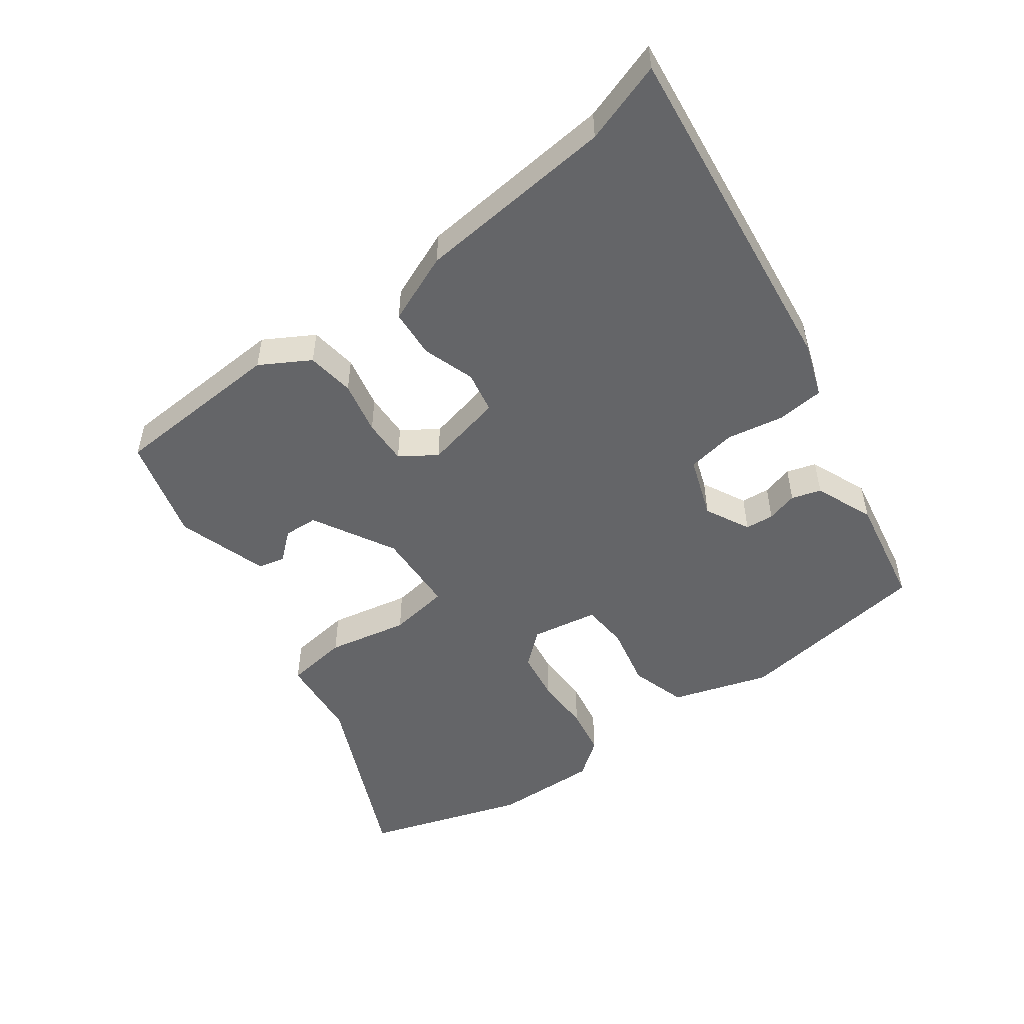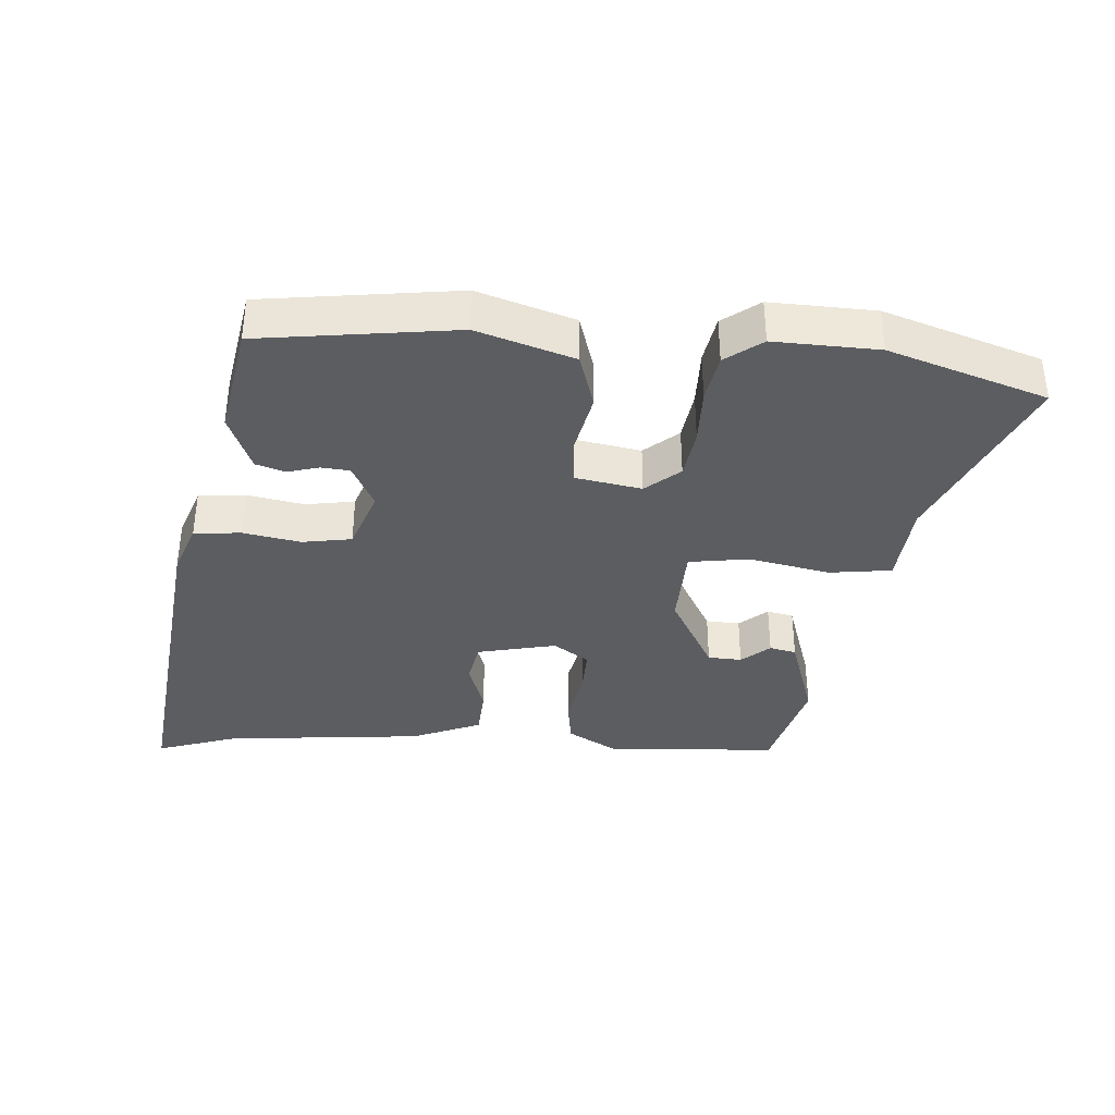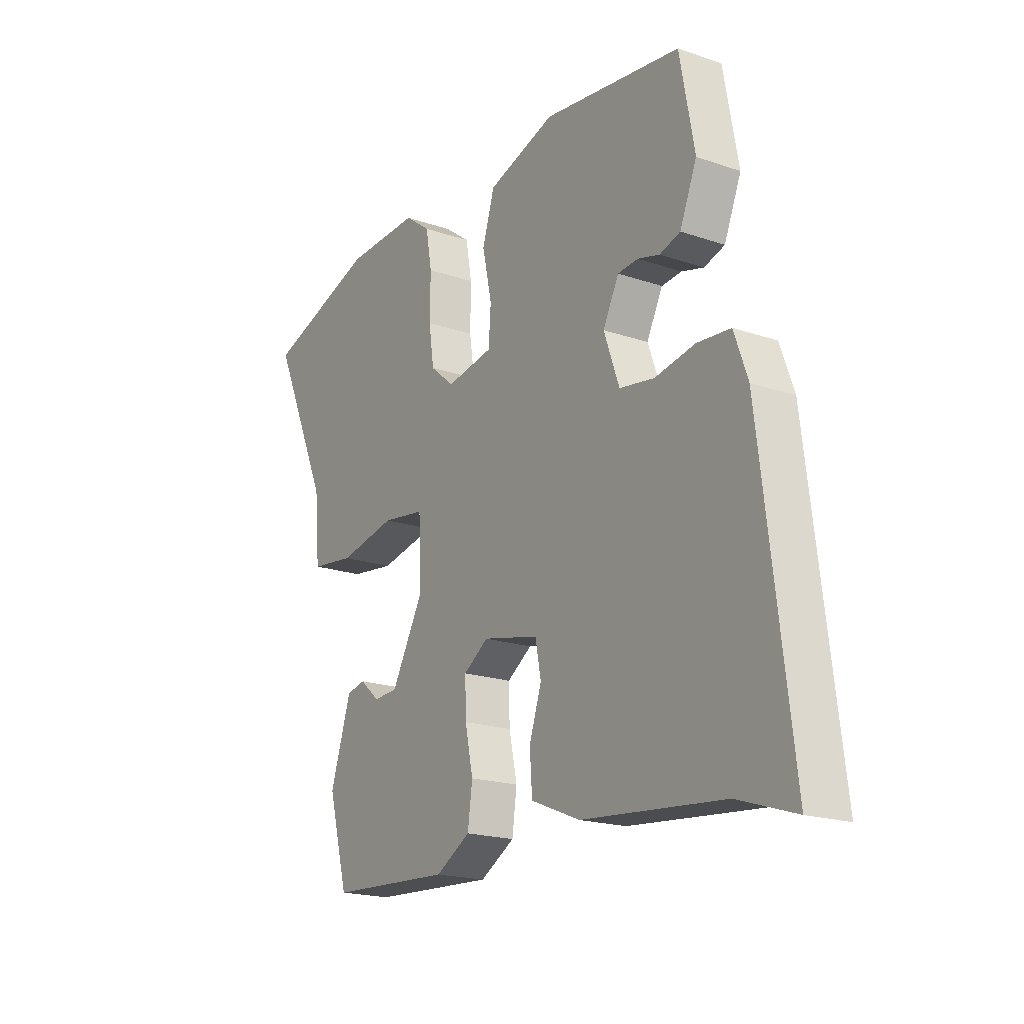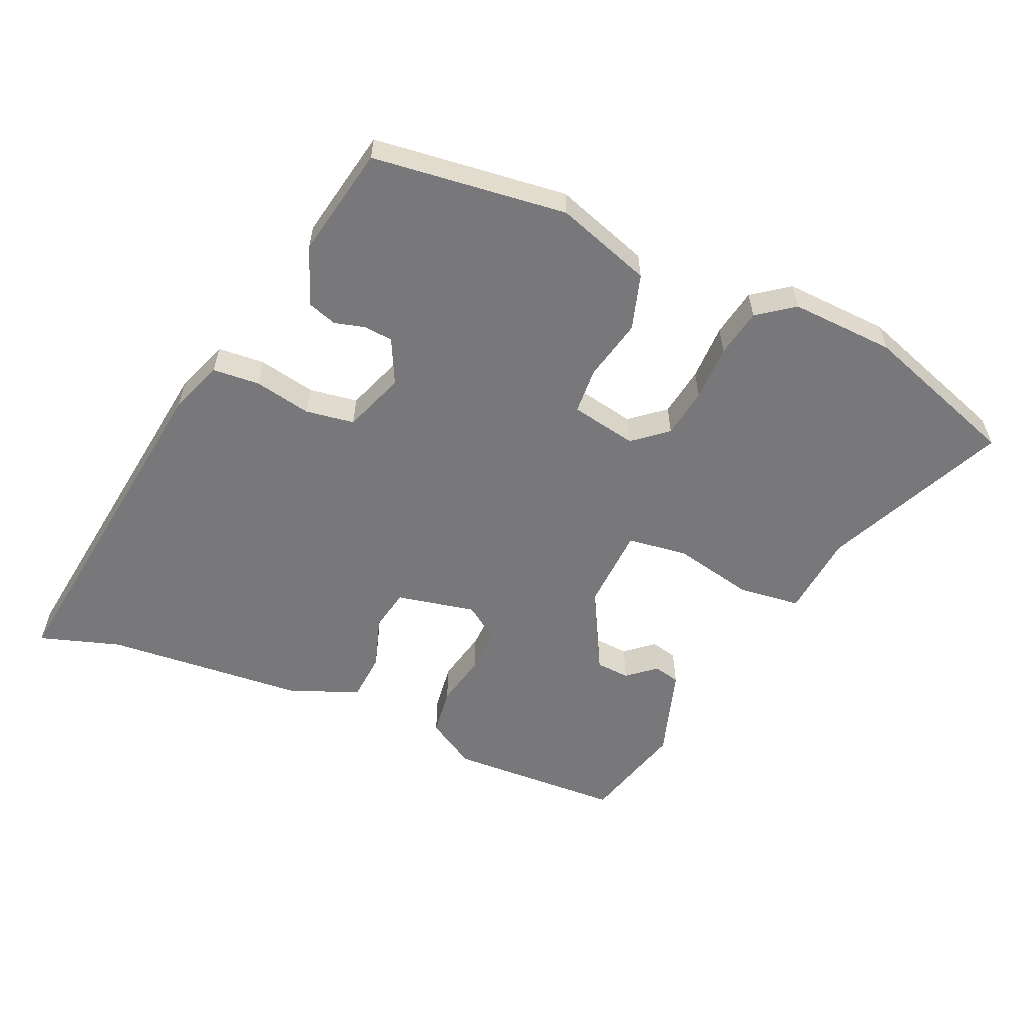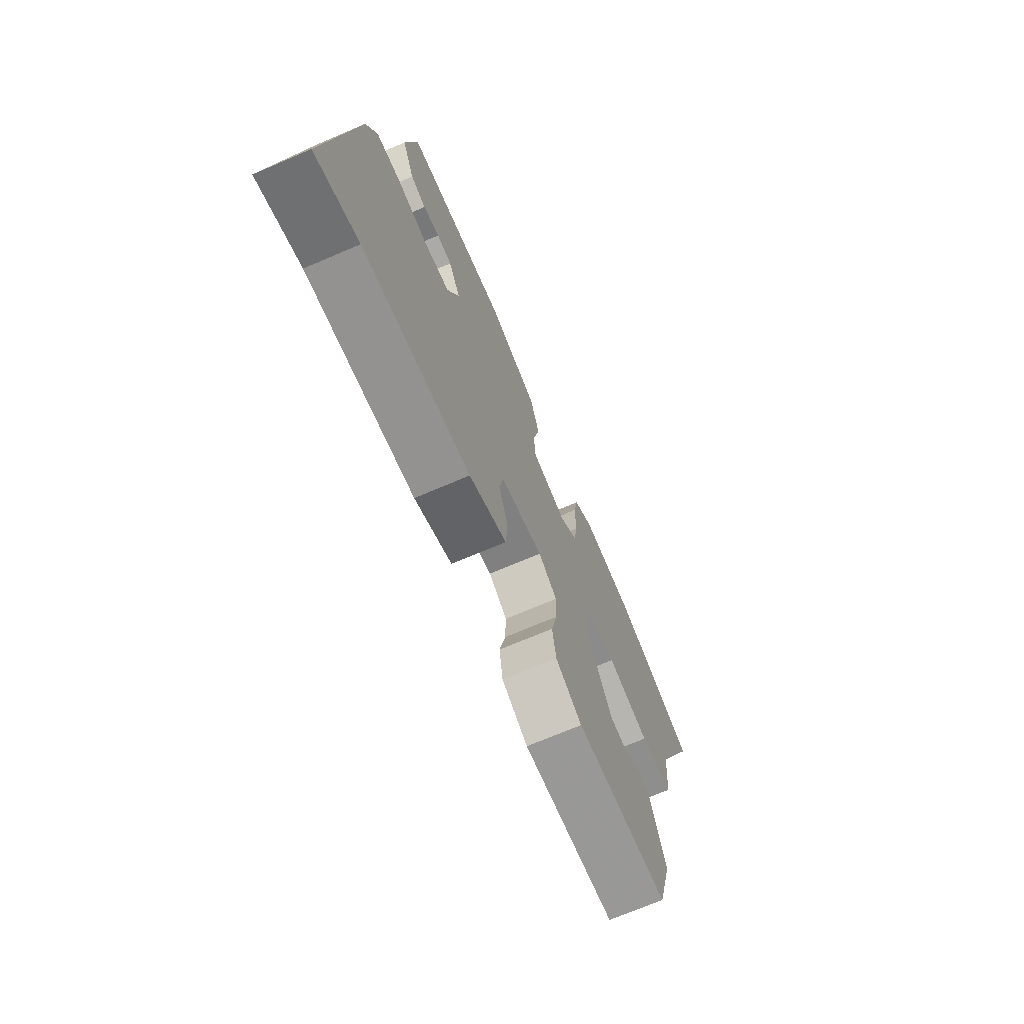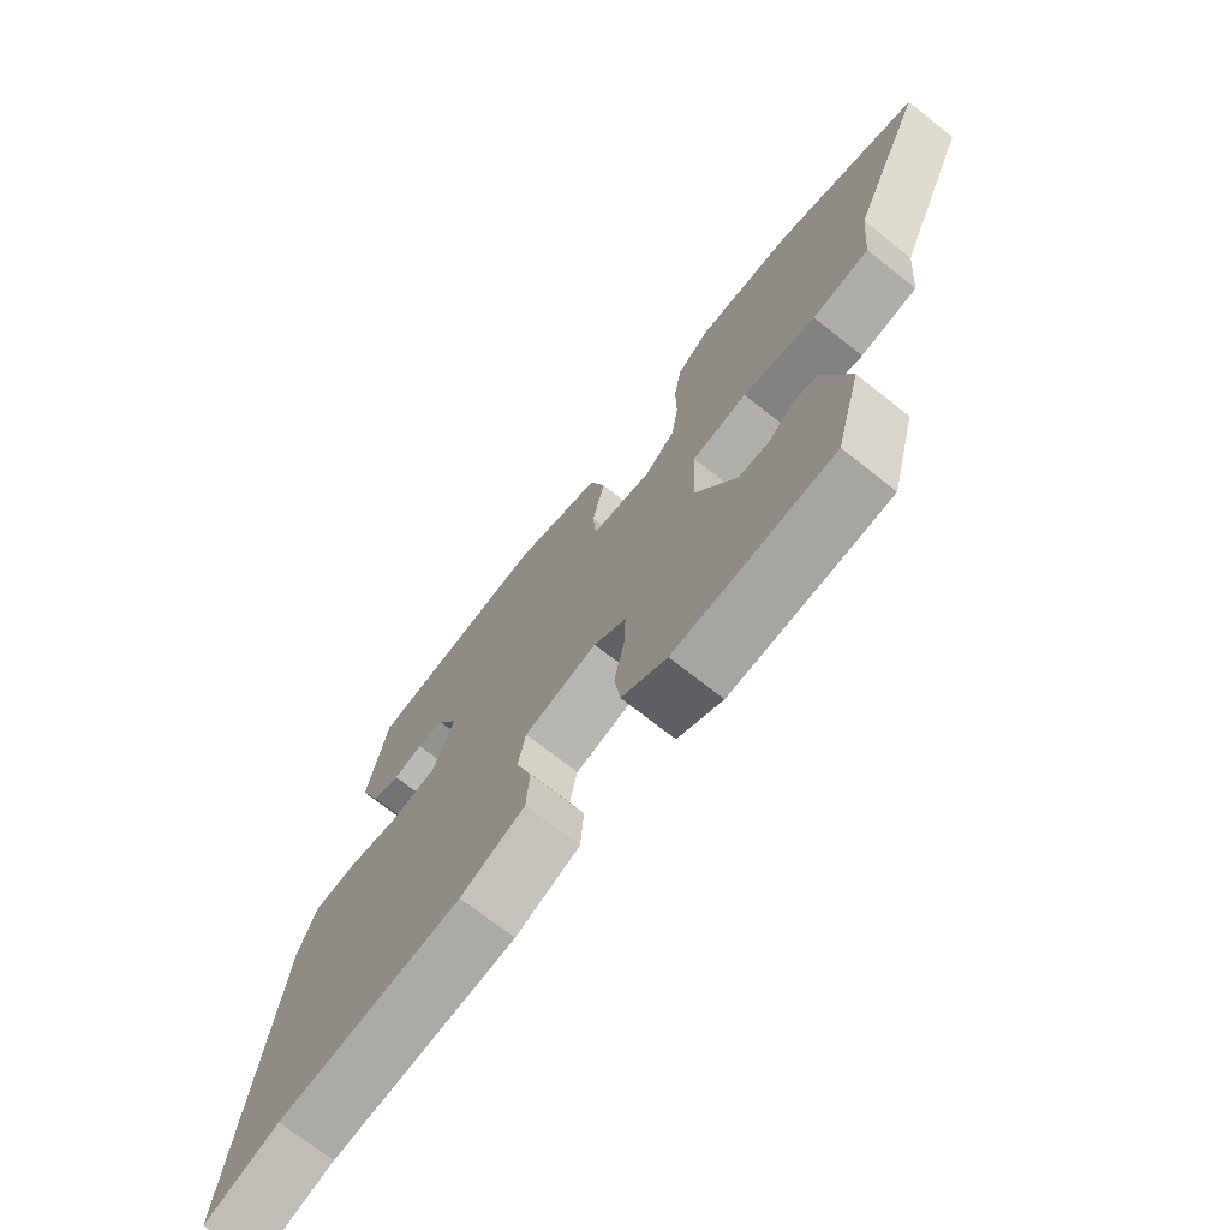
<metadata>
{"format":"obj","ext":"obj","renderer":"f3d","projection":"perspective","resolution":1024,"background":"white","views":[{"elev":-51.5,"azim":-143.7,"up":"+Y"},{"elev":-36.7,"azim":-4.0,"up":"+Y"},{"elev":-19.2,"azim":-122.9,"up":"+Z"},{"elev":-57.5,"azim":-24.2,"up":"+Y"},{"elev":-71.2,"azim":-66.9,"up":"+Z"},{"elev":-71.2,"azim":51.7,"up":"+Z"}]}
</metadata>
<code>
v -0.484 0.07 -0.495
v -0.606 0.07 -0.535
v -0.542 0.07 -0.013
v -0.513 0.07 0.068
v -0.442 0.07 0.074
v -0.356 0.07 0.058
v -0.282 0.07 0.07
v -0.249 0.07 0.162
v -0.283 0.07 0.229
v -0.326 0.07 0.233
v -0.373 0.07 0.22
v -0.417 0.07 0.234
v -0.453 0.07 0.322
v -0.422 0.07 0.491
v -0.127 0.07 0.529
v 0.018 0.07 0.482
v 0.044 0.07 0.398
v 0.024 0.07 0.305
v 0.029 0.07 0.235
v 0.129 0.07 0.217
v 0.18 0.07 0.26
v 0.191 0.07 0.335
v 0.19 0.07 0.42
v 0.203 0.07 0.493
v 0.258 0.07 0.534
v 0.415 0.07 0.528
v 0.652 0.07 0.449
v 0.53 0.07 0.175
v 0.519 0.07 0.049
v 0.425 0.07 0.037
v 0.304 0.07 0.062
v 0.213 0.07 0.049
v 0.208 0.07 -0.076
v 0.276 0.07 -0.2
v 0.327 0.07 -0.203
v 0.369 0.07 -0.167
v 0.409 0.07 -0.176
v 0.453 0.07 -0.313
v 0.411 0.07 -0.469
v 0.15 0.07 -0.483
v 0.076 0.07 -0.44
v 0.066 0.07 -0.368
v 0.083 0.07 -0.288
v 0.085 0.07 -0.22
v 0.032 0.07 -0.184
v -0.087 0.07 -0.21
v -0.099 0.07 -0.273
v -0.073 0.07 -0.351
v -0.078 0.07 -0.424
v -0.183 0.07 -0.467
v -0.484 0 -0.495
v -0.606 0 -0.535
v -0.542 0 -0.013
v -0.513 0 0.068
v -0.442 0 0.074
v -0.356 0 0.058
v -0.282 0 0.07
v -0.249 0 0.162
v -0.283 0 0.229
v -0.326 0 0.233
v -0.373 0 0.22
v -0.417 0 0.234
v -0.453 0 0.322
v -0.422 0 0.491
v -0.127 0 0.529
v 0.018 0 0.482
v 0.044 0 0.398
v 0.024 0 0.305
v 0.029 0 0.235
v 0.129 0 0.217
v 0.18 0 0.26
v 0.191 0 0.335
v 0.19 0 0.42
v 0.203 0 0.493
v 0.258 0 0.534
v 0.415 0 0.528
v 0.652 0 0.449
v 0.53 0 0.175
v 0.519 0 0.049
v 0.425 0 0.037
v 0.304 0 0.062
v 0.213 0 0.049
v 0.208 0 -0.076
v 0.276 0 -0.2
v 0.327 0 -0.203
v 0.369 0 -0.167
v 0.409 0 -0.176
v 0.453 0 -0.313
v 0.411 0 -0.469
v 0.15 0 -0.483
v 0.076 0 -0.44
v 0.066 0 -0.368
v 0.083 0 -0.288
v 0.085 0 -0.22
v 0.032 0 -0.184
v -0.087 0 -0.21
v -0.099 0 -0.273
v -0.073 0 -0.351
v -0.078 0 -0.424
v -0.183 0 -0.467
f 49 50 1
f 48 49 1
f 47 48 1
f 4 5 6
f 3 4 6
f 2 3 6
f 1 2 6
f 47 1 6
f 46 47 6
f 45 46 6 7
f 44 45 7 8
f 41 42 43
f 40 41 43
f 39 40 43
f 38 39 43
f 37 38 43
f 35 36 37
f 35 37 43
f 34 35 43 44
f 28 29 30 31
f 28 31 32
f 27 28 32
f 26 27 32
f 25 26 32
f 24 25 32
f 23 24 32
f 22 23 32
f 21 22 32 33
f 16 17 18
f 15 16 18
f 14 15 18
f 13 14 18
f 12 13 18
f 12 18 19
f 10 11 12
f 10 12 19
f 9 10 19 20
f 44 8 9
f 34 44 9
f 33 34 9
f 33 9 20
f 20 21 33
f 51 100 99
f 51 99 98
f 51 98 97
f 56 55 54
f 56 54 53
f 56 53 52
f 56 52 51
f 56 51 97
f 56 97 96
f 57 56 96 95
f 58 57 95 94
f 93 92 91
f 93 91 90
f 93 90 89
f 93 89 88
f 93 88 87
f 87 86 85
f 93 87 85
f 94 93 85 84
f 81 80 79 78
f 82 81 78
f 82 78 77
f 82 77 76
f 82 76 75
f 82 75 74
f 82 74 73
f 82 73 72
f 83 82 72 71
f 68 67 66
f 68 66 65
f 68 65 64
f 68 64 63
f 68 63 62
f 69 68 62
f 62 61 60
f 69 62 60
f 70 69 60 59
f 59 58 94
f 59 94 84
f 59 84 83
f 70 59 83
f 83 71 70
f 1 51 52 2
f 2 52 53 3
f 3 53 54 4
f 4 54 55 5
f 5 55 56 6
f 6 56 57 7
f 7 57 58 8
f 8 58 59 9
f 9 59 60 10
f 10 60 61 11
f 11 61 62 12
f 12 62 63 13
f 13 63 64 14
f 14 64 65 15
f 15 65 66 16
f 16 66 67 17
f 17 67 68 18
f 18 68 69 19
f 19 69 70 20
f 20 70 71 21
f 21 71 72 22
f 22 72 73 23
f 23 73 74 24
f 24 74 75 25
f 25 75 76 26
f 26 76 77 27
f 27 77 78 28
f 28 78 79 29
f 29 79 80 30
f 30 80 81 31
f 31 81 82 32
f 32 82 83 33
f 33 83 84 34
f 34 84 85 35
f 35 85 86 36
f 36 86 87 37
f 37 87 88 38
f 38 88 89 39
f 39 89 90 40
f 40 90 91 41
f 41 91 92 42
f 42 92 93 43
f 43 93 94 44
f 44 94 95 45
f 45 95 96 46
f 46 96 97 47
f 47 97 98 48
f 48 98 99 49
f 49 99 100 50
f 50 100 51 1

</code>
